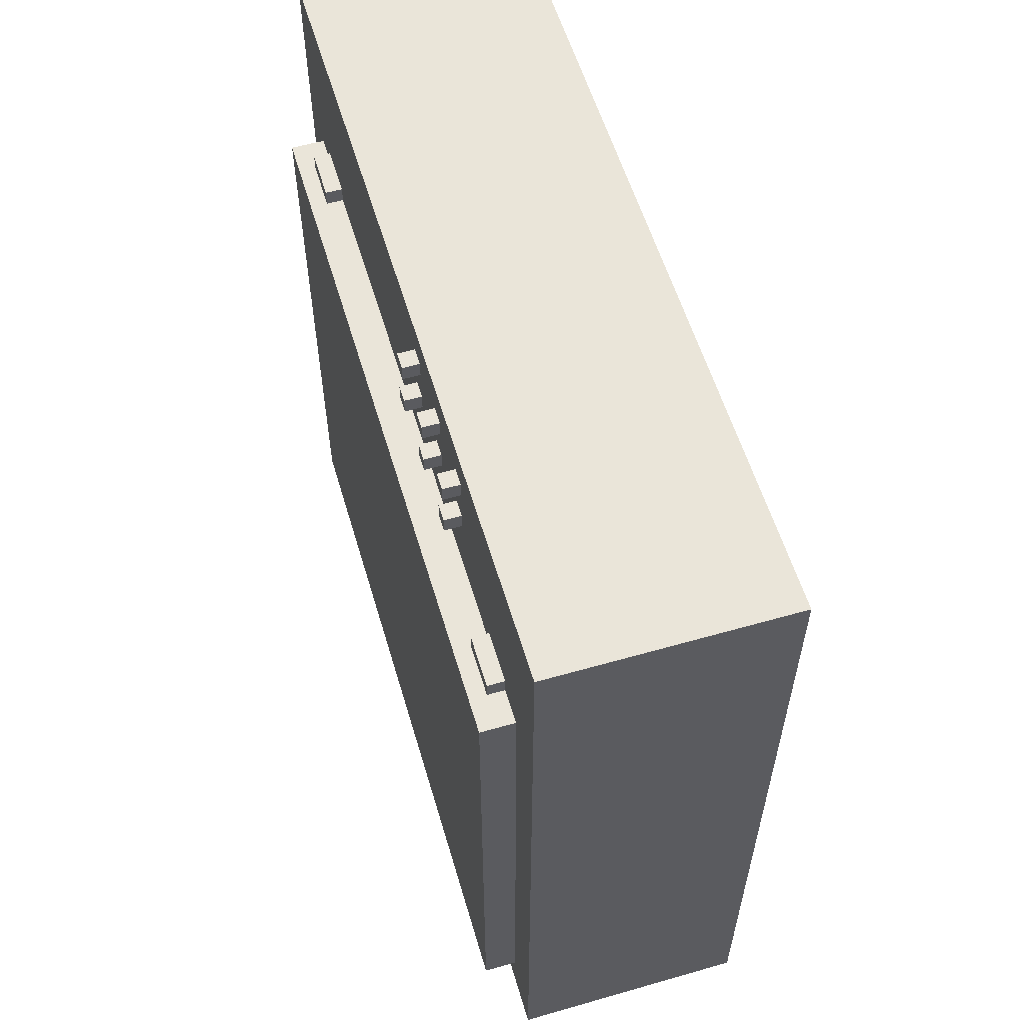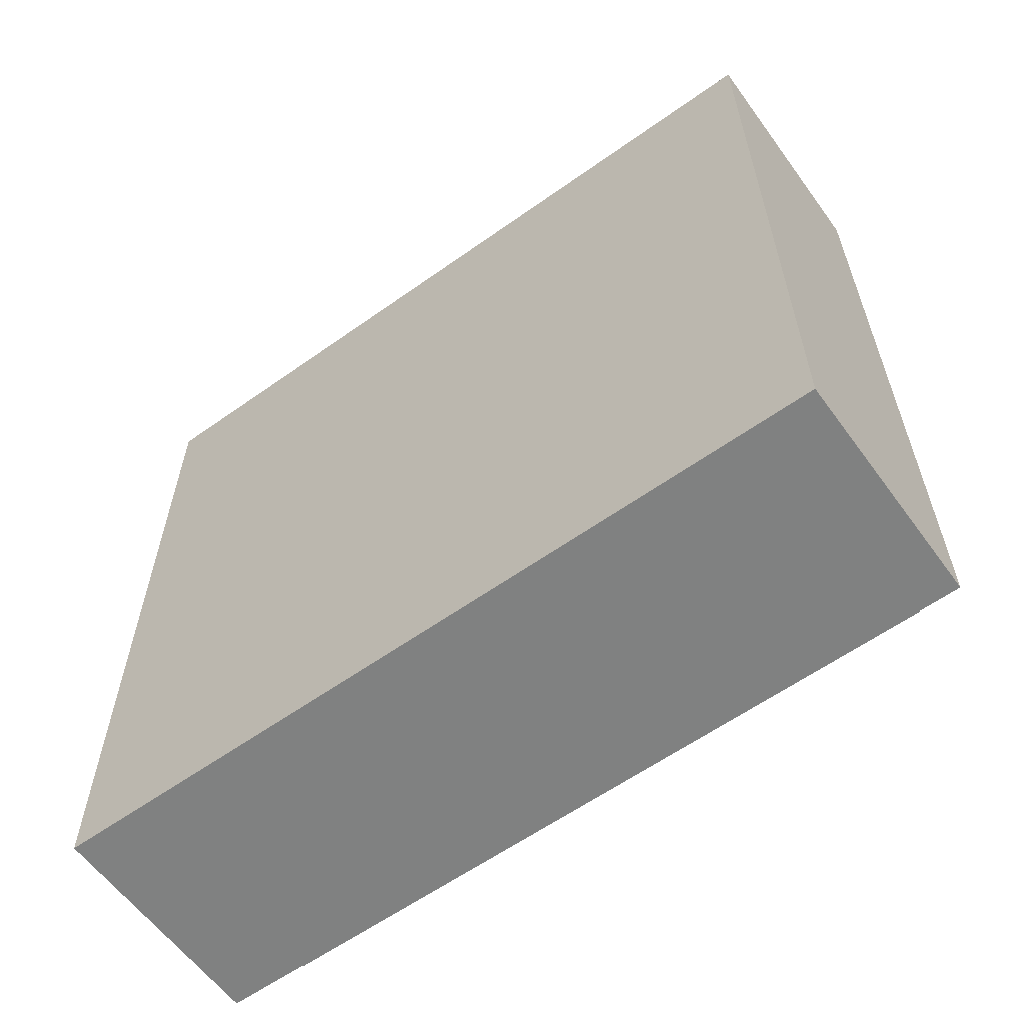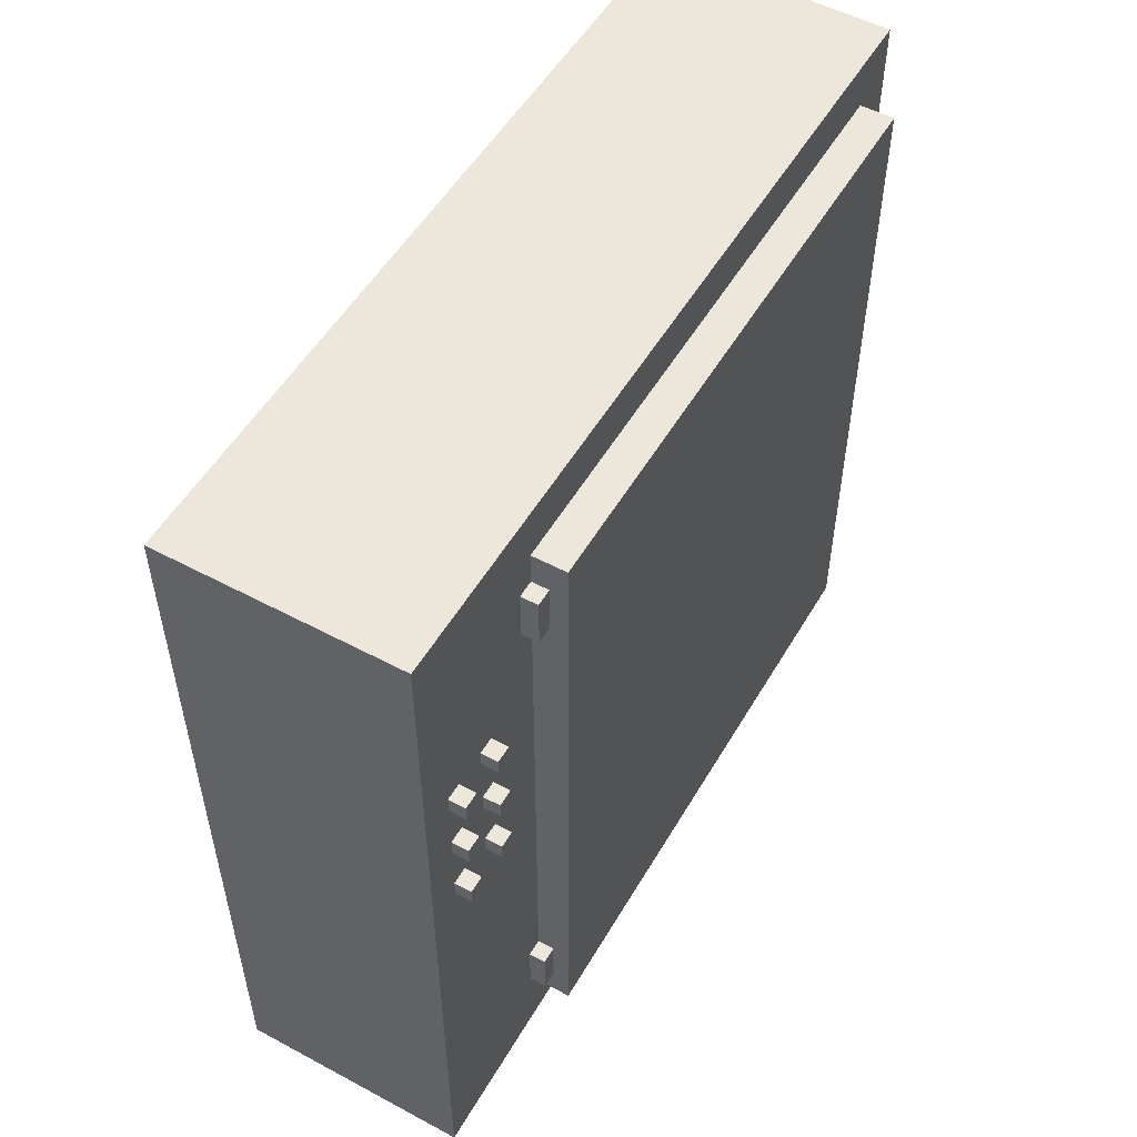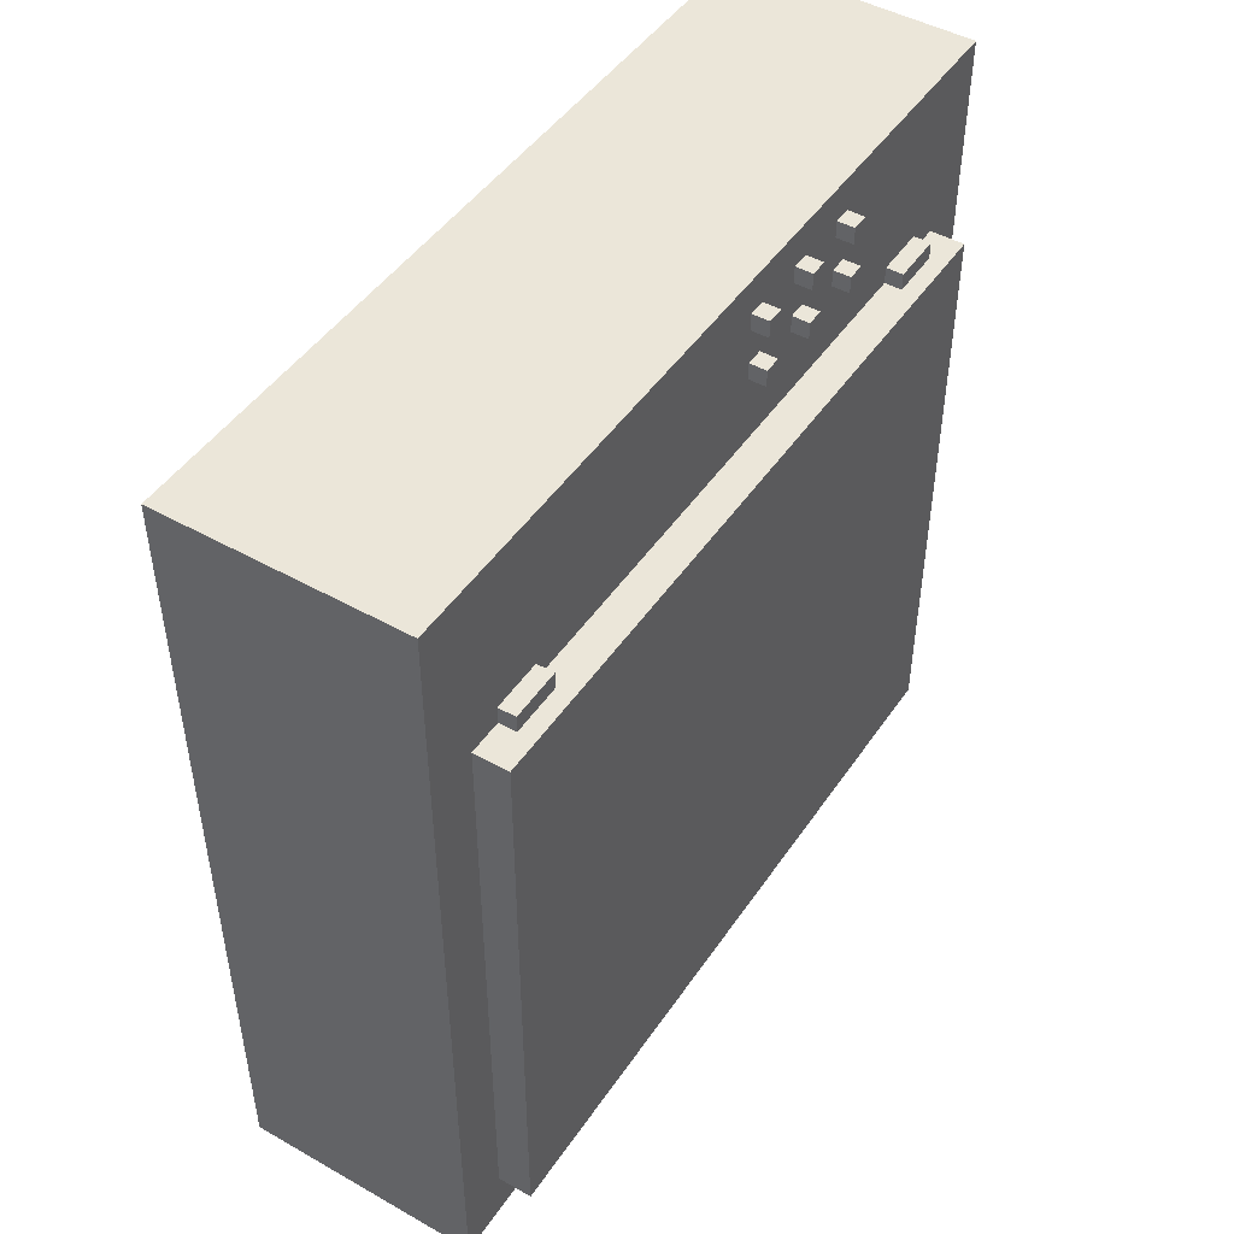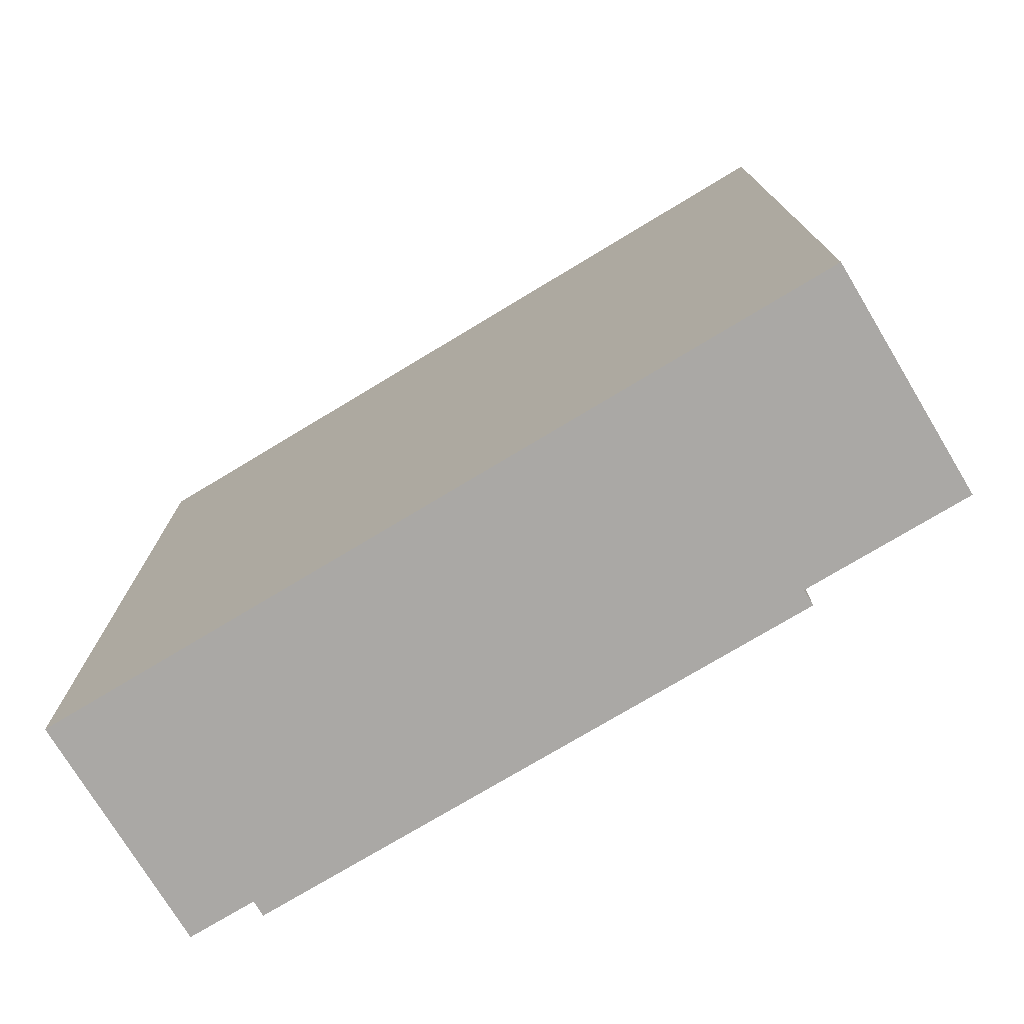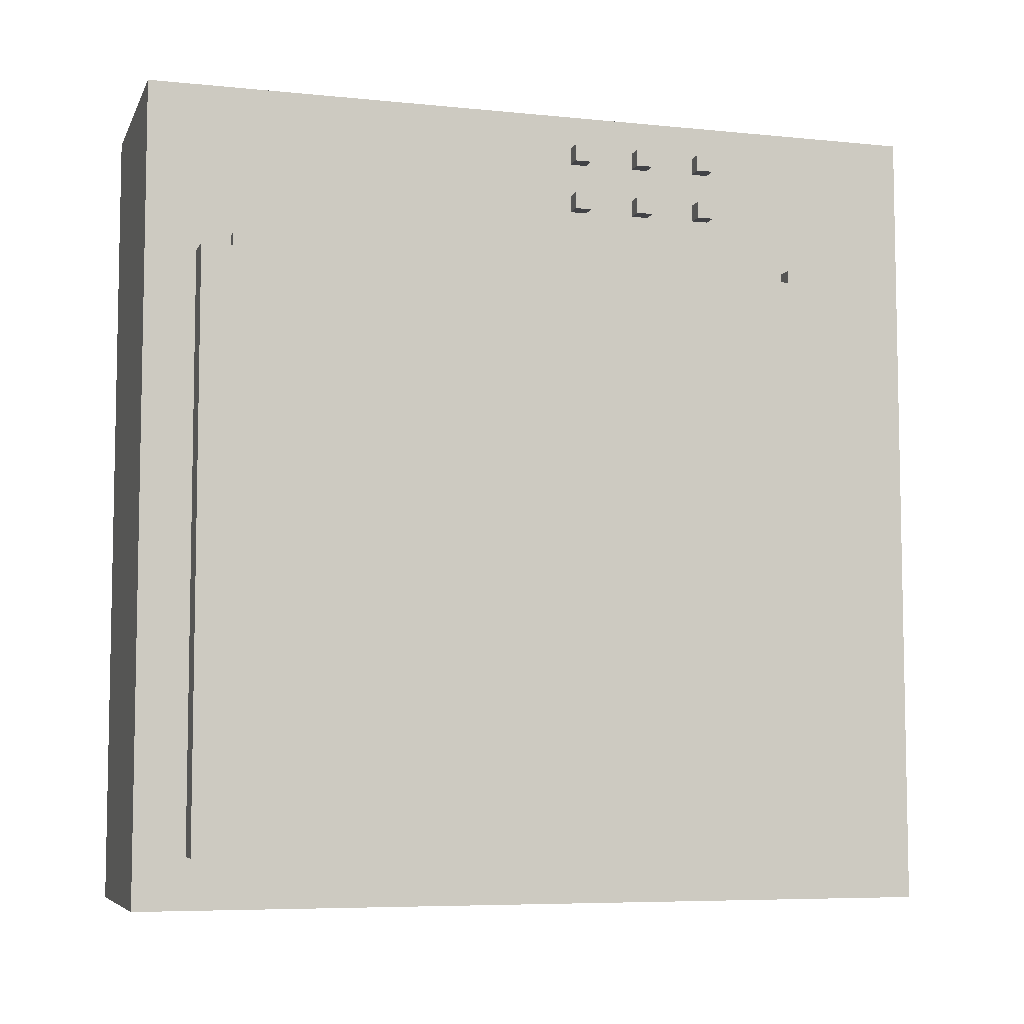
<metadata>
{"format":"obj","ext":"obj","renderer":"f3d","projection":"perspective","resolution":1024,"background":"white","views":[{"elev":57.7,"azim":163.5,"up":"+Z"},{"elev":-60.3,"azim":-54.0,"up":"+Z"},{"elev":52.9,"azim":29.8,"up":"+Y"},{"elev":47.1,"azim":32.5,"up":"+Z"},{"elev":-75.2,"azim":-58.9,"up":"+Y"},{"elev":-6.7,"azim":73.5,"up":"+Z"}]}
</metadata>
<code>
v 0 0.1875 0.1875
v 0 0.1875 2.375
v 0 2.812 0.1875
v 0 2.812 2.375
v -0.125 2.812 0.1875
v -0.125 0.1875 0.1875
v -0.125 2.812 2.375
v -0.125 0.1875 2.375
v -0.0625 0.3125 2.375
v -0.0625 0.3125 2.438
v -0.0625 2.688 2.375
v -0.0625 2.688 2.438
v -0.125 2.688 2.375
v -0.125 0.3125 2.375
v -0.125 2.688 2.438
v -0.125 0.3125 2.438
v -0.0625 0.5 2.375
v -0.0625 0.5 2.438
v -0.125 0.5 2.375
v -0.125 0.5 2.438
v -0.0625 2.5 2.375
v -0.0625 2.5 2.438
v -0.125 2.5 2.375
v -0.125 2.5 2.438
v -0.125 2.125 2.625
v -0.0625 2.125 2.625
v -0.0625 2.125 2.688
v -0.125 2.125 2.688
v -0.125 2.188 2.625
v -0.0625 2.188 2.625
v -0.0625 2.188 2.688
v -0.125 2.188 2.688
v -0.125 1.875 2.625
v -0.0625 1.875 2.625
v -0.0625 1.875 2.688
v -0.125 1.875 2.688
v -0.125 1.938 2.625
v -0.0625 1.938 2.625
v -0.0625 1.938 2.688
v -0.125 1.938 2.688
v -0.125 1.625 2.625
v -0.0625 1.625 2.625
v -0.0625 1.625 2.688
v -0.125 1.625 2.688
v -0.125 1.688 2.625
v -0.0625 1.688 2.625
v -0.0625 1.688 2.688
v -0.125 1.688 2.688
v -0.125 1.625 2.812
v -0.0625 1.625 2.812
v -0.0625 1.625 2.875
v -0.125 1.625 2.875
v -0.125 1.688 2.812
v -0.0625 1.688 2.812
v -0.0625 1.688 2.875
v -0.125 1.688 2.875
v -0.125 1.875 2.812
v -0.0625 1.875 2.812
v -0.0625 1.875 2.875
v -0.125 1.875 2.875
v -0.125 1.938 2.812
v -0.0625 1.938 2.812
v -0.0625 1.938 2.875
v -0.125 1.938 2.875
v -0.125 2.125 2.812
v -0.0625 2.125 2.812
v -0.0625 2.125 2.875
v -0.125 2.125 2.875
v -0.125 2.188 2.812
v -0.0625 2.188 2.812
v -0.0625 2.188 2.875
v -0.125 2.188 2.875
v -1 0 3
v -1 0 0
v -0.125 0 0
v -0.125 0 3
v -1 3 3
v -1 3 0
v -0.125 3 0
v -0.125 3 3
v -0.125 2.812 0.1875
v -0.125 0.1875 0.1875
v -0.125 2.812 2.375
v -0.125 0.1875 2.375
v -0.125 2.688 0.3125
v -0.125 0.3125 0.3125
v -0.125 2.688 2.25
v -0.125 0.3125 2.25
v -0.875 2.688 0.3125
v -0.875 0.3125 0.3125
v -0.875 2.688 2.25
v -0.875 0.3125 2.25
v -0.125 1.938 0.3125
v -0.125 1.938 2.25
v -0.875 1.938 0.3125
v -0.875 1.938 2.25
v -0.125 1.062 0.3125
v -0.125 1.062 2.25
v -0.875 1.062 0.3125
v -0.875 1.062 2.25
v -0.125 1.875 0.3125
v -0.125 1.875 2.25
v -0.125 1 0.3125
v -0.125 1 2.25
v 0 2.812 0.1875
v 0 2.812 0.1875
v 0 0.1875 0.1875
v 0 0.1875 0.1875
v 0 2.812 2.375
v 0 2.812 2.375
v 0 0.1875 2.375
v 0 0.1875 2.375
v -0.125 0.1875 2.375
v -0.125 0.1875 0.1875
v -0.125 2.812 2.375
v -0.125 2.812 0.1875
v -0.0625 2.688 2.375
v -0.0625 2.688 2.438
v -0.0625 2.688 2.438
v -0.0625 0.5 2.438
v -0.0625 0.5 2.438
v -0.0625 0.3125 2.438
v -0.0625 0.3125 2.438
v -0.0625 0.3125 2.375
v -0.125 0.3125 2.438
v -0.125 2.688 2.438
v -0.125 0.5 2.438
v -0.0625 0.5 2.375
v -0.0625 2.5 2.438
v -0.0625 2.5 2.438
v -0.0625 2.5 2.375
v -0.125 2.5 2.438
v -0.125 2.125 2.625
v -0.125 2.125 2.625
v -0.0625 2.125 2.625
v -0.0625 2.125 2.625
v -0.125 2.125 2.688
v -0.125 2.125 2.688
v -0.125 2.188 2.625
v -0.125 2.188 2.625
v -0.0625 2.125 2.688
v -0.0625 2.125 2.688
v -0.0625 2.188 2.625
v -0.0625 2.188 2.625
v -0.0625 2.188 2.688
v -0.0625 2.188 2.688
v -0.125 2.188 2.688
v -0.125 2.188 2.688
v -0.125 1.875 2.625
v -0.125 1.875 2.625
v -0.0625 1.875 2.625
v -0.0625 1.875 2.625
v -0.125 1.875 2.688
v -0.125 1.875 2.688
v -0.125 1.938 2.625
v -0.125 1.938 2.625
v -0.0625 1.875 2.688
v -0.0625 1.875 2.688
v -0.0625 1.938 2.625
v -0.0625 1.938 2.625
v -0.0625 1.938 2.688
v -0.0625 1.938 2.688
v -0.125 1.938 2.688
v -0.125 1.938 2.688
v -0.125 1.625 2.625
v -0.125 1.625 2.625
v -0.0625 1.625 2.625
v -0.0625 1.625 2.625
v -0.125 1.625 2.688
v -0.125 1.625 2.688
v -0.125 1.688 2.625
v -0.125 1.688 2.625
v -0.0625 1.625 2.688
v -0.0625 1.625 2.688
v -0.0625 1.688 2.625
v -0.0625 1.688 2.625
v -0.0625 1.688 2.688
v -0.0625 1.688 2.688
v -0.125 1.688 2.688
v -0.125 1.688 2.688
v -0.125 1.625 2.812
v -0.125 1.625 2.812
v -0.0625 1.625 2.812
v -0.0625 1.625 2.812
v -0.125 1.625 2.875
v -0.125 1.625 2.875
v -0.125 1.688 2.812
v -0.125 1.688 2.812
v -0.0625 1.625 2.875
v -0.0625 1.625 2.875
v -0.0625 1.688 2.812
v -0.0625 1.688 2.812
v -0.0625 1.688 2.875
v -0.0625 1.688 2.875
v -0.125 1.688 2.875
v -0.125 1.688 2.875
v -0.125 1.875 2.812
v -0.125 1.875 2.812
v -0.0625 1.875 2.812
v -0.0625 1.875 2.812
v -0.125 1.875 2.875
v -0.125 1.875 2.875
v -0.125 1.938 2.812
v -0.125 1.938 2.812
v -0.0625 1.875 2.875
v -0.0625 1.875 2.875
v -0.0625 1.938 2.812
v -0.0625 1.938 2.812
v -0.0625 1.938 2.875
v -0.0625 1.938 2.875
v -0.125 1.938 2.875
v -0.125 1.938 2.875
v -0.125 2.125 2.812
v -0.125 2.125 2.812
v -0.0625 2.125 2.812
v -0.0625 2.125 2.812
v -0.125 2.125 2.875
v -0.125 2.125 2.875
v -0.125 2.188 2.812
v -0.125 2.188 2.812
v -0.0625 2.125 2.875
v -0.0625 2.125 2.875
v -0.0625 2.188 2.812
v -0.0625 2.188 2.812
v -0.0625 2.188 2.875
v -0.0625 2.188 2.875
v -0.125 2.188 2.875
v -0.125 2.188 2.875
v -1 0 3
v -1 0 3
v -1 3 3
v -1 3 3
v -1 3 0
v -1 3 0
v -1 0 0
v -1 0 0
v -0.125 3 0
v -0.125 3 0
v -0.125 0 0
v -0.125 0 0
v -0.125 3 3
v -0.125 3 3
v -0.125 0 3
v -0.125 0 3
v -0.125 2.688 0.3125
v -0.125 2.688 0.3125
v -0.125 0.3125 0.3125
v -0.125 0.3125 0.3125
v -0.125 2.688 2.25
v -0.125 2.688 2.25
v -0.125 0.3125 2.25
v -0.125 0.3125 2.25
v -0.875 2.688 0.3125
v -0.875 2.688 0.3125
v -0.875 0.3125 0.3125
v -0.875 0.3125 0.3125
v -0.875 2.688 2.25
v -0.875 2.688 2.25
v -0.875 0.3125 2.25
v -0.875 0.3125 2.25
v -0.125 1.938 2.25
v -0.125 1.938 0.3125
v -0.125 1.062 2.25
v -0.125 1.062 0.3125
f 4 2 1
f 113 114 107
f 115 8 111
f 116 7 109
f 6 5 105
f 18 10 9
f 125 14 124
f 20 16 122
f 13 15 12
f 118 22 21
f 126 24 129
f 132 23 131
f 128 19 127
f 233 74 229
f 237 75 235
f 83 81 238
f 77 73 244
f 236 239 243
f 79 78 231
f 86 88 84
f 84 76 240
f 80 76 84
f 81 82 240
f 255 259 251
f 88 87 83
f 87 85 81
f 85 86 82
f 257 92 256
f 260 258 249
f 91 253 245
f 89 90 247
f 95 96 94
f 99 100 98
f 104 103 264
f 102 101 262
f 3 4 1
f 112 113 107
f 110 115 111
f 106 116 109
f 108 6 105
f 17 18 9
f 123 125 124
f 120 20 122
f 11 13 12
f 117 118 21
f 119 126 129
f 130 132 131
f 121 128 127
f 232 233 229
f 234 237 235
f 80 83 238
f 241 77 244
f 230 236 243
f 242 79 231
f 82 86 84
f 82 84 240
f 83 80 84
f 238 81 240
f 248 255 251
f 84 88 83
f 83 87 81
f 81 85 82
f 254 257 256
f 252 260 249
f 250 91 245
f 246 89 247
f 93 95 94
f 97 99 98
f 263 104 264
f 261 102 262
f 25 26 27
f 147 145 143
f 29 30 135
f 144 31 141
f 142 146 148
f 133 28 32
f 33 34 35
f 163 161 159
f 37 38 151
f 160 39 157
f 158 162 164
f 149 36 40
f 41 42 43
f 179 177 175
f 45 46 167
f 176 47 173
f 174 178 180
f 165 44 48
f 49 50 51
f 195 193 191
f 53 54 183
f 192 55 189
f 190 194 196
f 181 52 56
f 57 58 59
f 211 209 207
f 61 62 199
f 208 63 205
f 206 210 212
f 197 60 64
f 65 66 67
f 227 225 223
f 69 70 215
f 224 71 221
f 222 226 228
f 213 68 72
f 137 25 27
f 139 147 143
f 134 29 135
f 136 144 141
f 138 142 148
f 140 133 32
f 153 33 35
f 155 163 159
f 150 37 151
f 152 160 157
f 154 158 164
f 156 149 40
f 169 41 43
f 171 179 175
f 166 45 167
f 168 176 173
f 170 174 180
f 172 165 48
f 185 49 51
f 187 195 191
f 182 53 183
f 184 192 189
f 186 190 196
f 188 181 56
f 201 57 59
f 203 211 207
f 198 61 199
f 200 208 205
f 202 206 212
f 204 197 64
f 217 65 67
f 219 227 223
f 214 69 215
f 216 224 221
f 218 222 228
f 220 213 72

</code>
